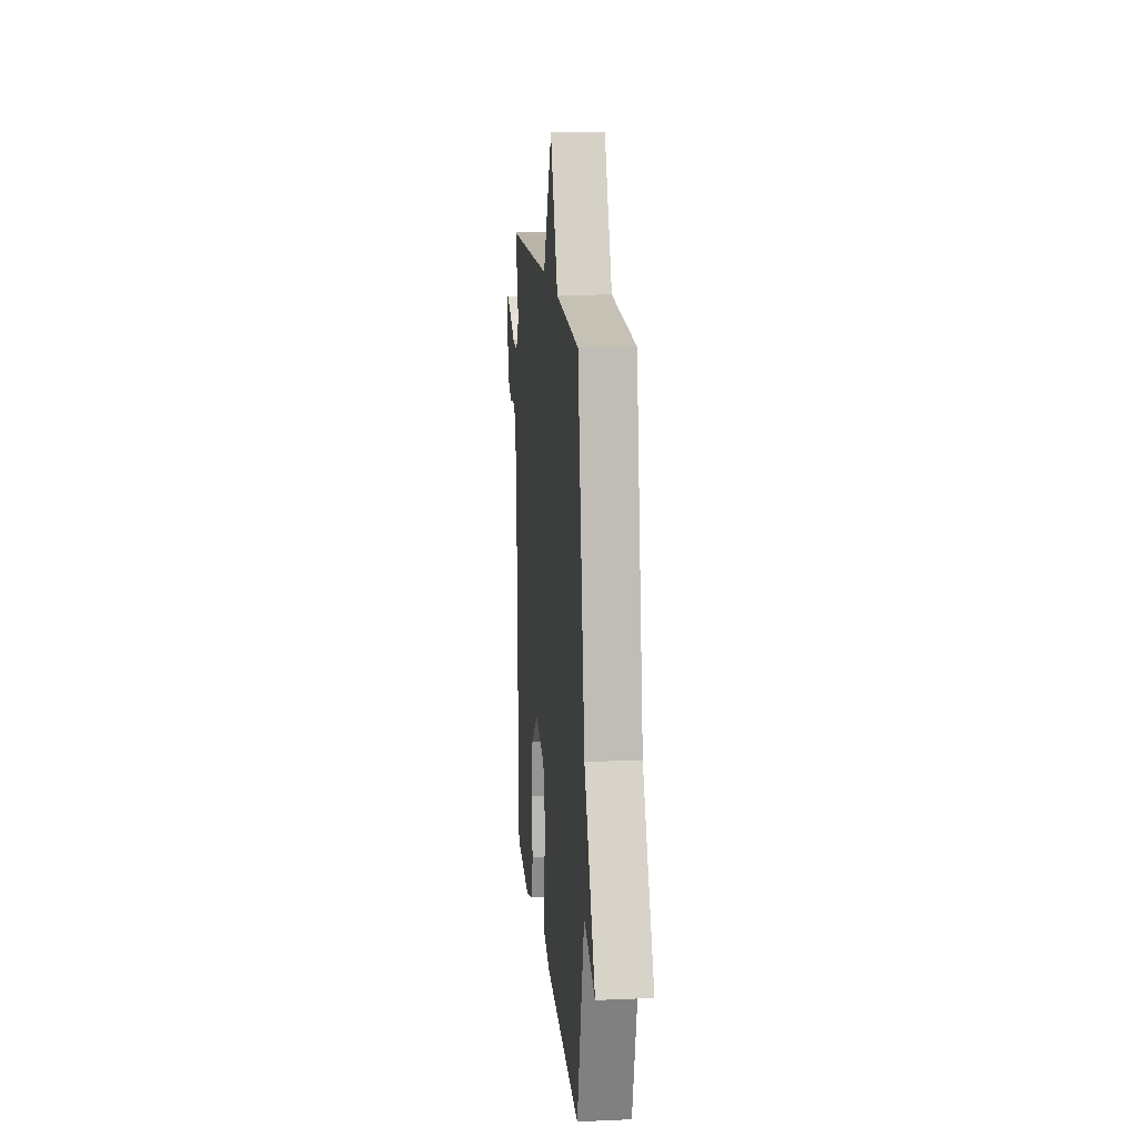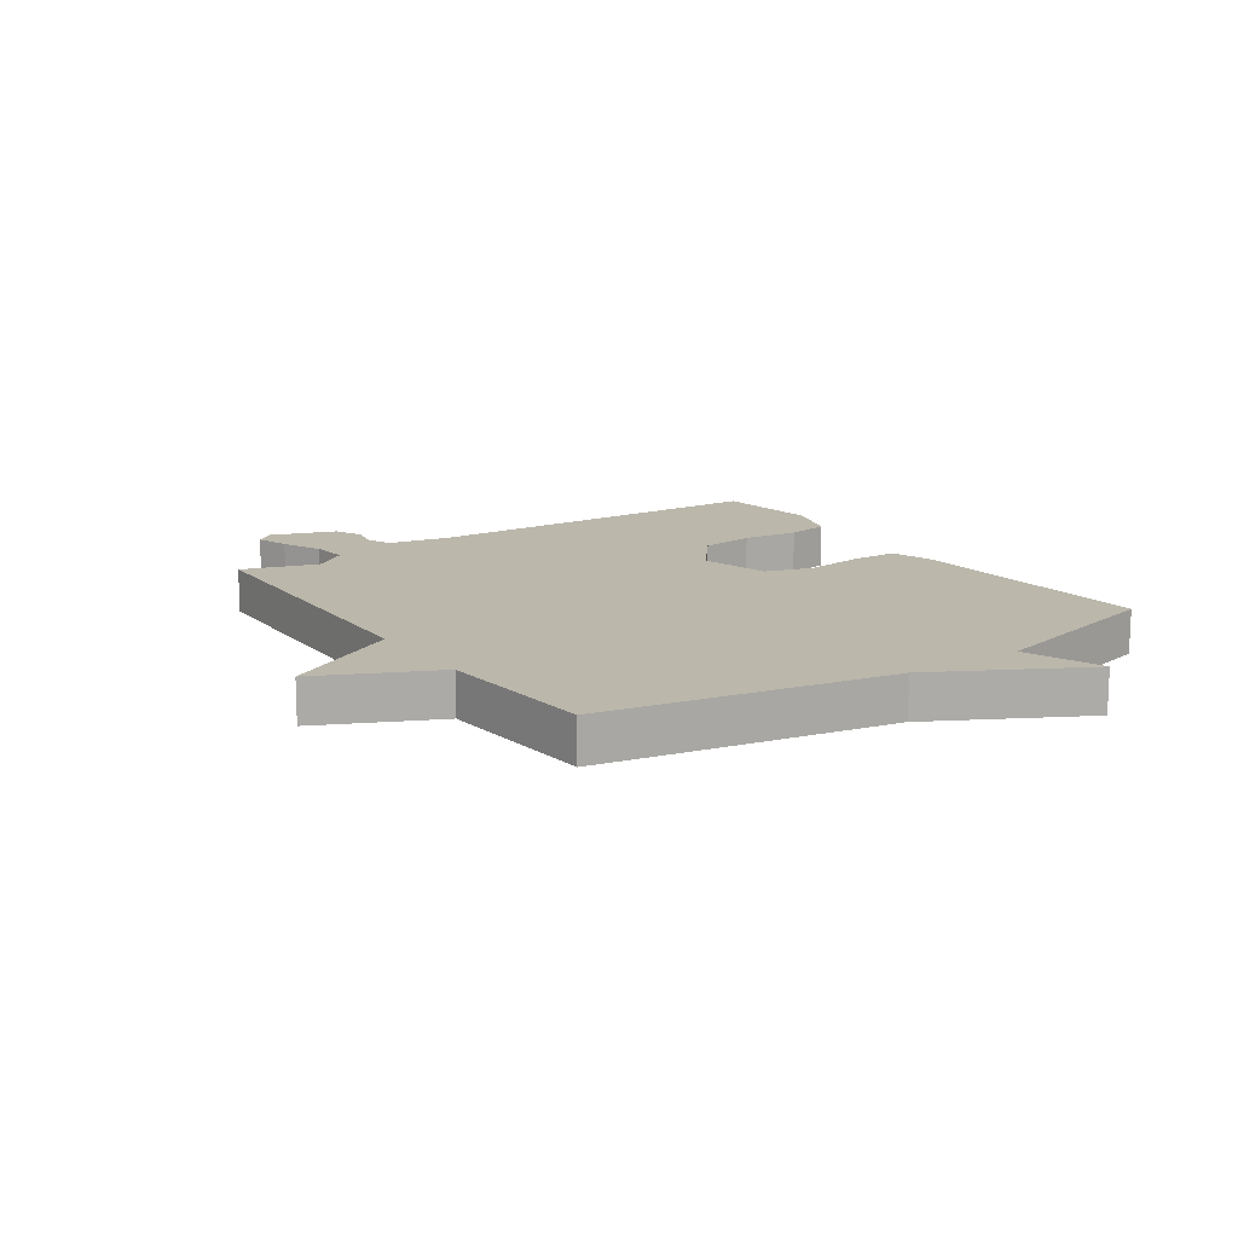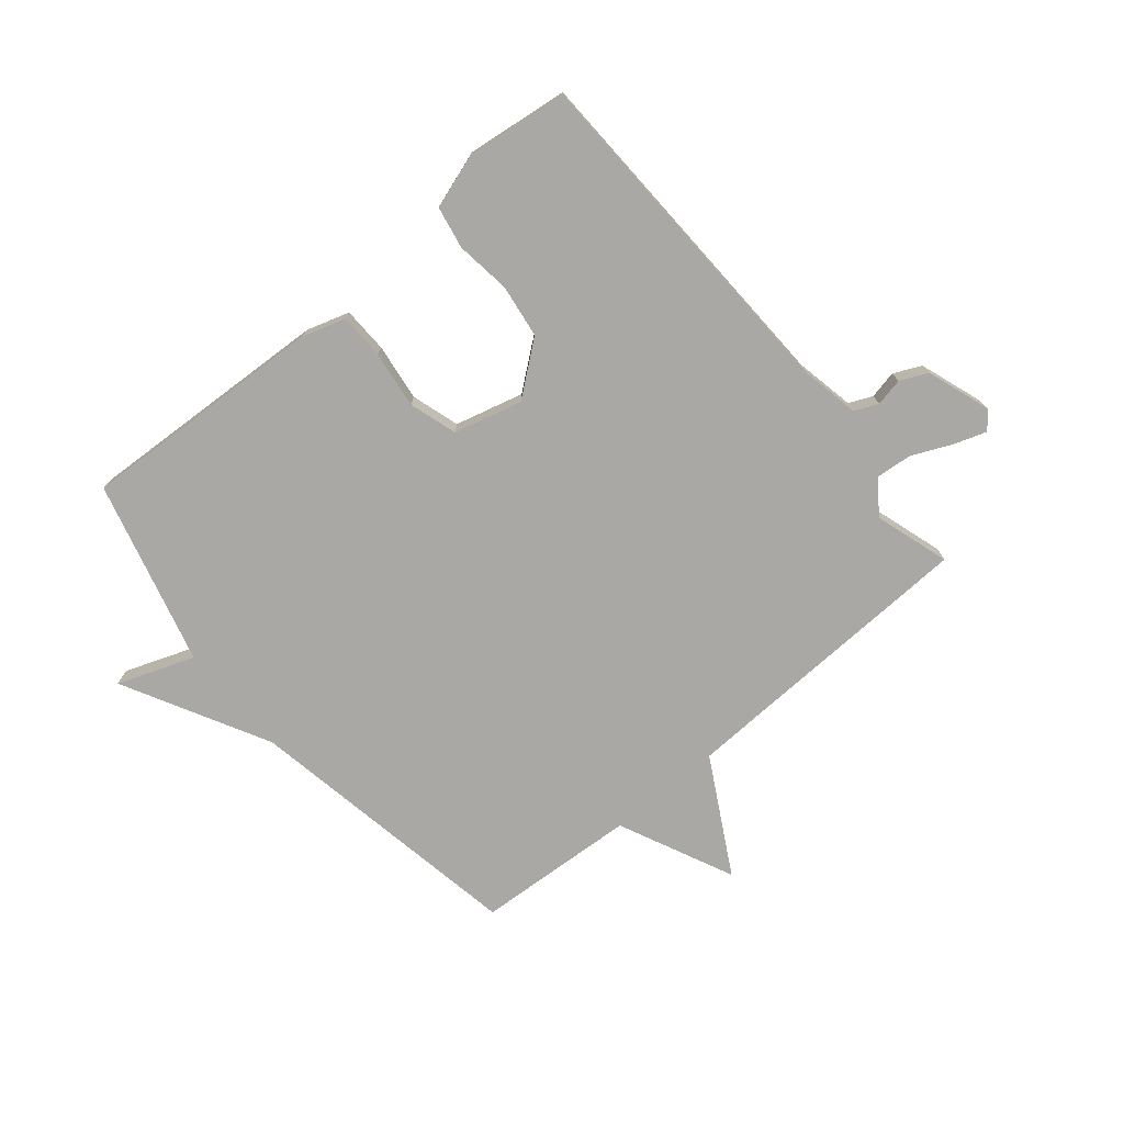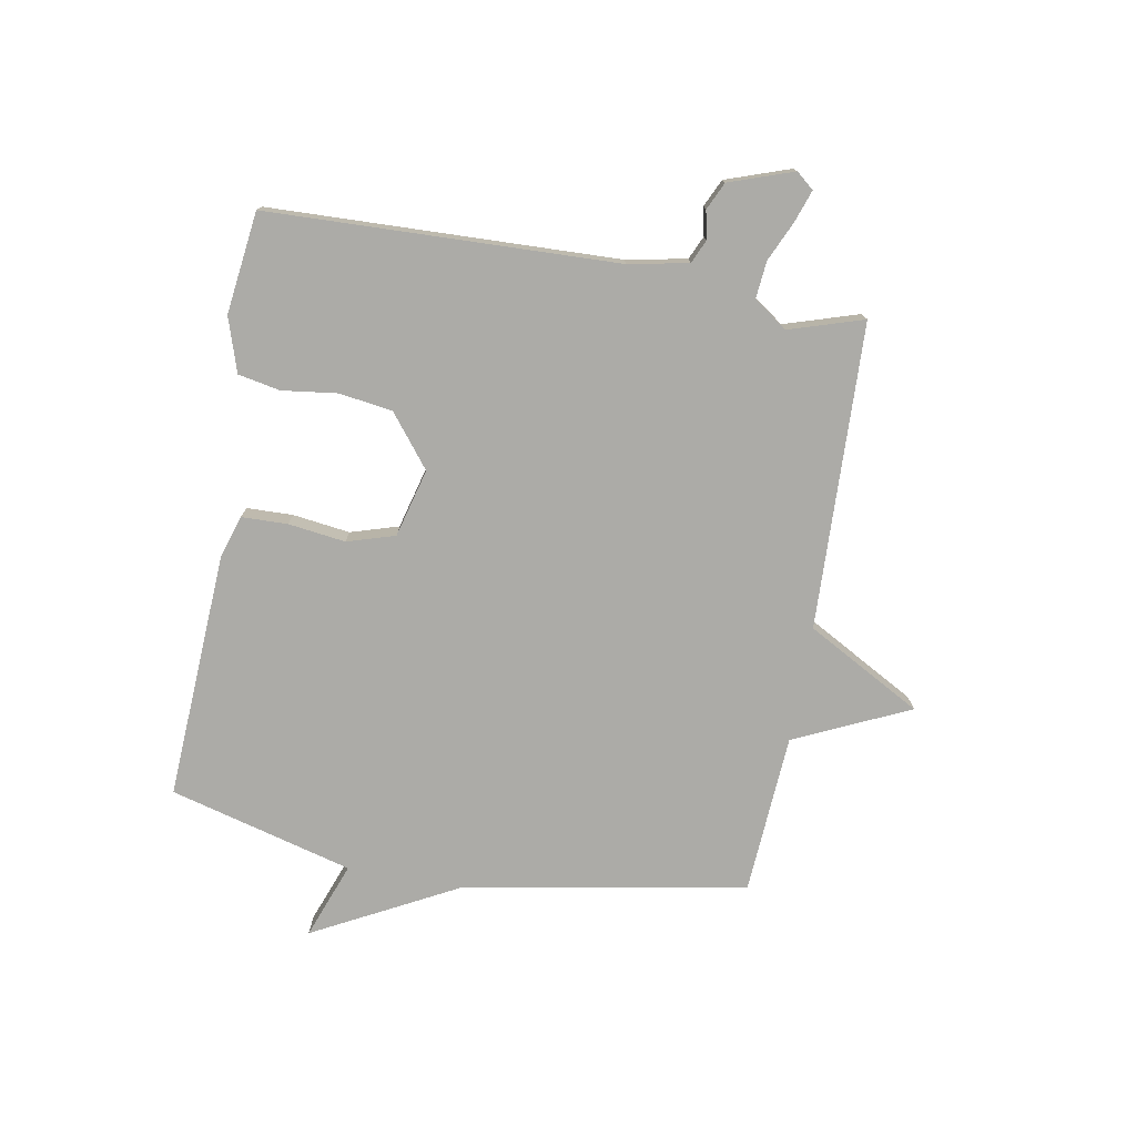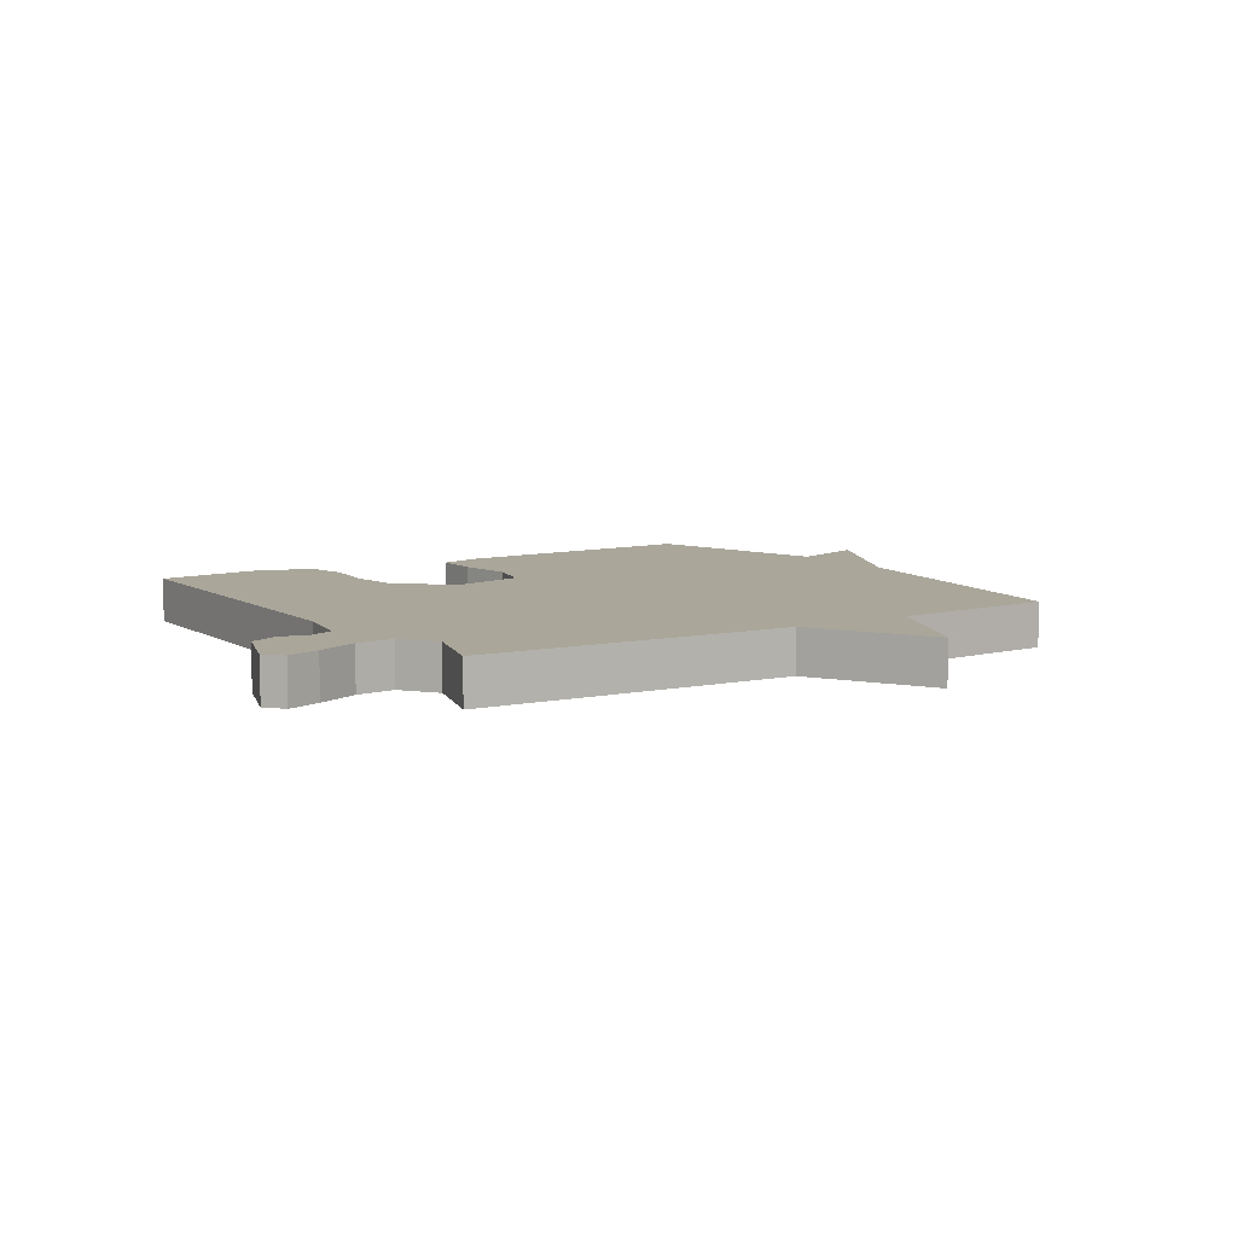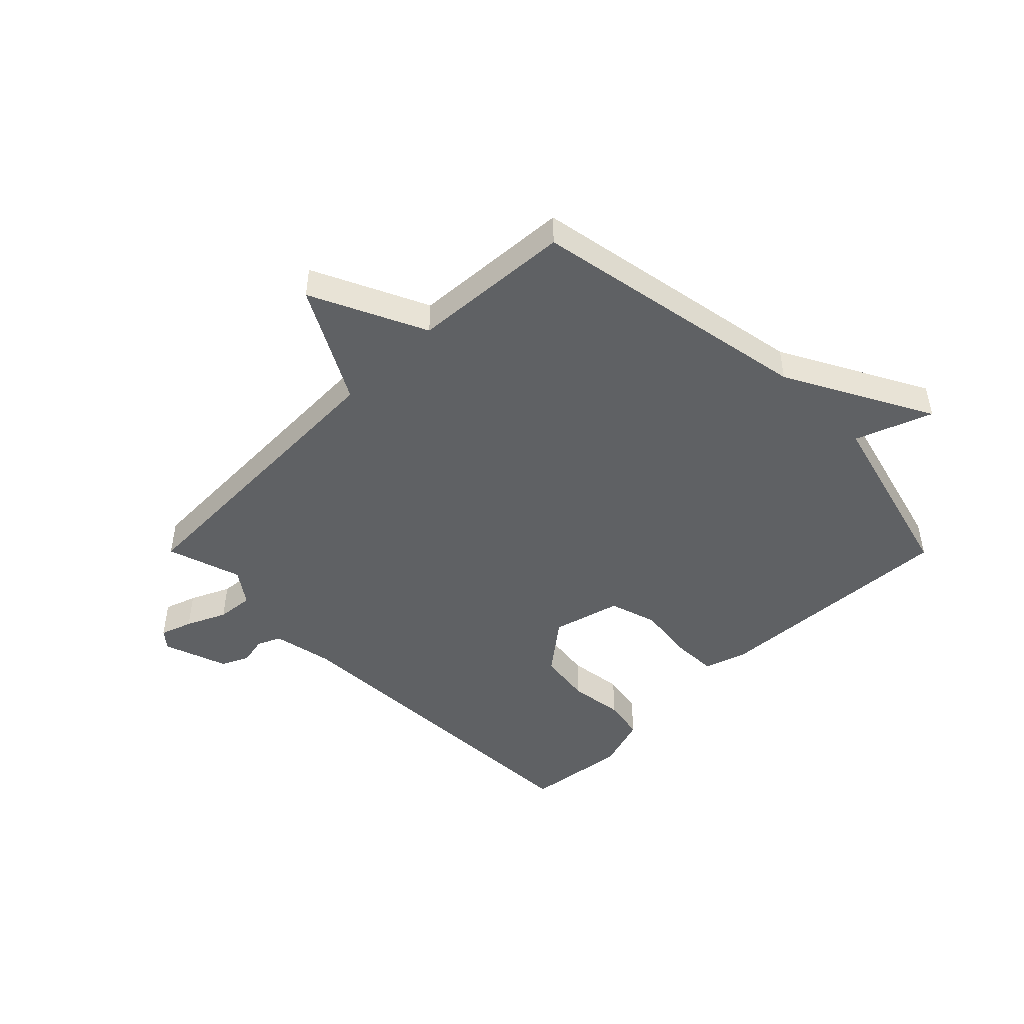
<metadata>
{"format":"obj","ext":"obj","renderer":"f3d","projection":"perspective","resolution":1024,"background":"white","views":[{"elev":15.1,"azim":84.7,"up":"+Z"},{"elev":14.2,"azim":55.8,"up":"+Y"},{"elev":-75.0,"azim":-140.0,"up":"+Y"},{"elev":-76.2,"azim":-100.1,"up":"+Y"},{"elev":7.8,"azim":-33.1,"up":"+Y"},{"elev":-46.7,"azim":44.9,"up":"+Y"}]}
</metadata>
<code>
v -0.5 0.07 -0.5
v -0.519 0.07 0.098
v -0.539 0.07 0.201
v -0.579 0.07 0.219
v -0.627 0.07 0.209
v -0.674 0.07 0.231
v -0.712 0.07 0.341
v -0.687 0.07 0.371
v -0.632 0.07 0.352
v -0.564 0.07 0.321
v -0.501 0.07 0.315
v -0.46 0.07 0.372
v -0.5 0.07 0.5
v 0.024 0.07 0.518
v 0.133 0.07 0.715
v 0.224 0.07 0.518
v 0.5 0.07 0.5
v 0.585 0.07 0.015
v 0.716 0.07 -0.234
v 0.585 0.07 -0.185
v 0.5 0.07 -0.5
v 0.076 0.07 -0.477
v 0.003 0.07 -0.454
v 0.001 0.07 -0.375
v 0.014 0.07 -0.277
v -0.011 0.07 -0.195
v -0.128 0.07 -0.164
v -0.217 0.07 -0.234
v -0.23 0.07 -0.326
v -0.218 0.07 -0.42
v -0.232 0.07 -0.492
v -0.325 0.07 -0.522
v -0.5 0 -0.5
v -0.519 0 0.098
v -0.539 0 0.201
v -0.579 0 0.219
v -0.627 0 0.209
v -0.674 0 0.231
v -0.712 0 0.341
v -0.687 0 0.371
v -0.632 0 0.352
v -0.564 0 0.321
v -0.501 0 0.315
v -0.46 0 0.372
v -0.5 0 0.5
v 0.024 0 0.518
v 0.133 0 0.715
v 0.224 0 0.518
v 0.5 0 0.5
v 0.585 0 0.015
v 0.716 0 -0.234
v 0.585 0 -0.185
v 0.5 0 -0.5
v 0.076 0 -0.477
v 0.003 0 -0.454
v 0.001 0 -0.375
v 0.014 0 -0.277
v -0.011 0 -0.195
v -0.128 0 -0.164
v -0.217 0 -0.234
v -0.23 0 -0.326
v -0.218 0 -0.42
v -0.232 0 -0.492
v -0.325 0 -0.522
f 32 1 2
f 31 32 2
f 30 31 2
f 29 30 2
f 28 29 2 3
f 27 28 3
f 26 27 3
f 23 24 25
f 22 23 25
f 21 22 25
f 20 21 25
f 20 25 26
f 18 19 20
f 20 26 3
f 18 20 3
f 17 18 3
f 16 17 3
f 14 15 16
f 12 13 14 16
f 11 12 16 3
f 8 9 10
f 7 8 10
f 6 7 10
f 5 6 10
f 4 5 10
f 3 4 10 11
f 34 33 64
f 34 64 63
f 34 63 62
f 34 62 61
f 35 34 61 60
f 35 60 59
f 35 59 58
f 57 56 55
f 57 55 54
f 57 54 53
f 57 53 52
f 58 57 52
f 52 51 50
f 35 58 52
f 35 52 50
f 35 50 49
f 35 49 48
f 48 47 46
f 48 46 45 44
f 35 48 44 43
f 42 41 40
f 42 40 39
f 42 39 38
f 42 38 37
f 42 37 36
f 43 42 36 35
f 1 33 34 2
f 2 34 35 3
f 3 35 36 4
f 4 36 37 5
f 5 37 38 6
f 6 38 39 7
f 7 39 40 8
f 8 40 41 9
f 9 41 42 10
f 10 42 43 11
f 11 43 44 12
f 12 44 45 13
f 13 45 46 14
f 14 46 47 15
f 15 47 48 16
f 16 48 49 17
f 17 49 50 18
f 18 50 51 19
f 19 51 52 20
f 20 52 53 21
f 21 53 54 22
f 22 54 55 23
f 23 55 56 24
f 24 56 57 25
f 25 57 58 26
f 26 58 59 27
f 27 59 60 28
f 28 60 61 29
f 29 61 62 30
f 30 62 63 31
f 31 63 64 32
f 32 64 33 1

</code>
